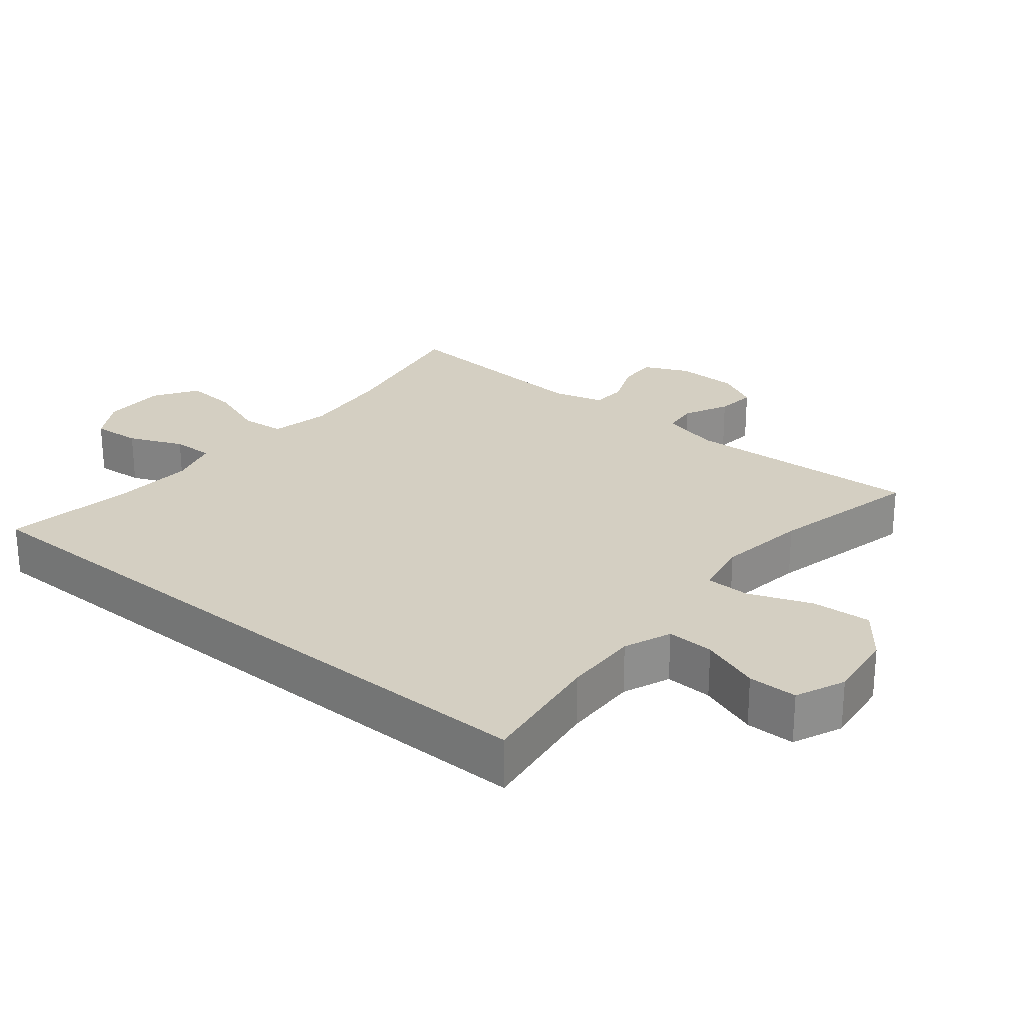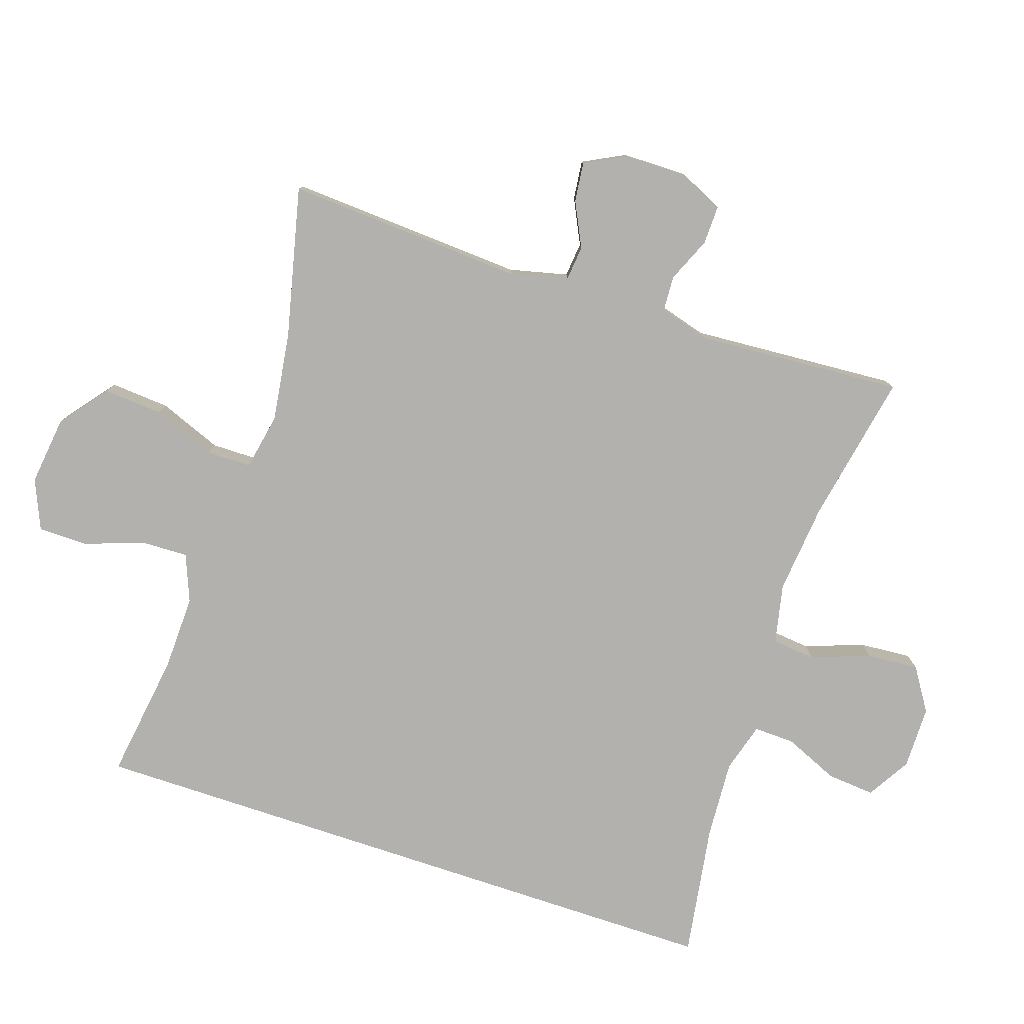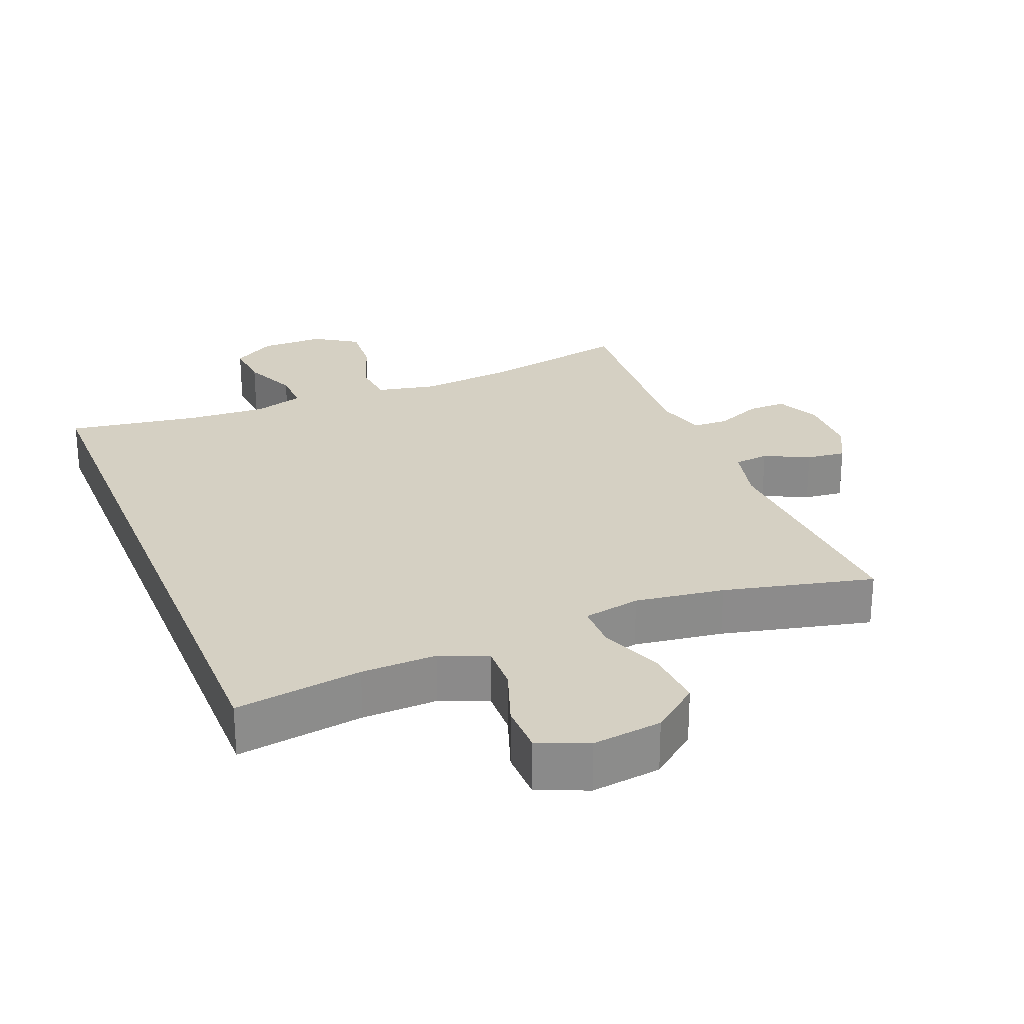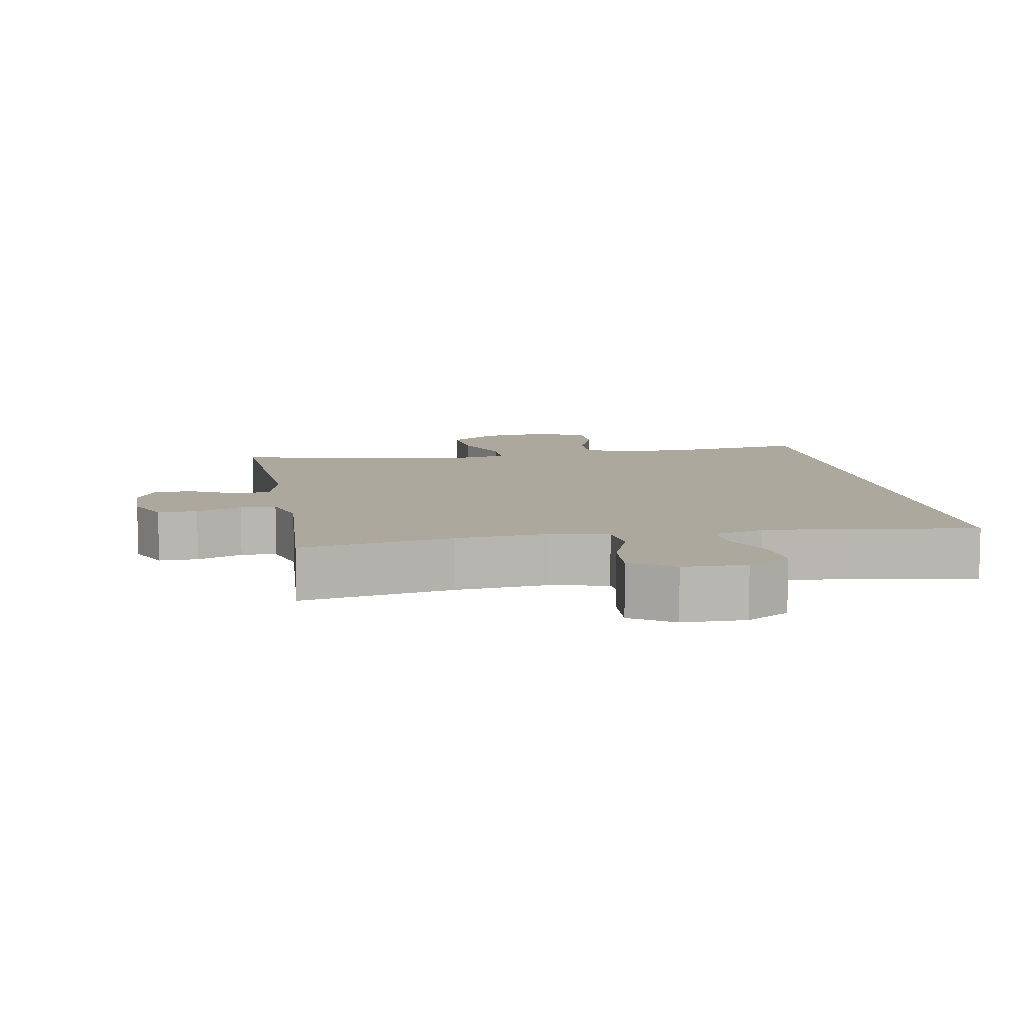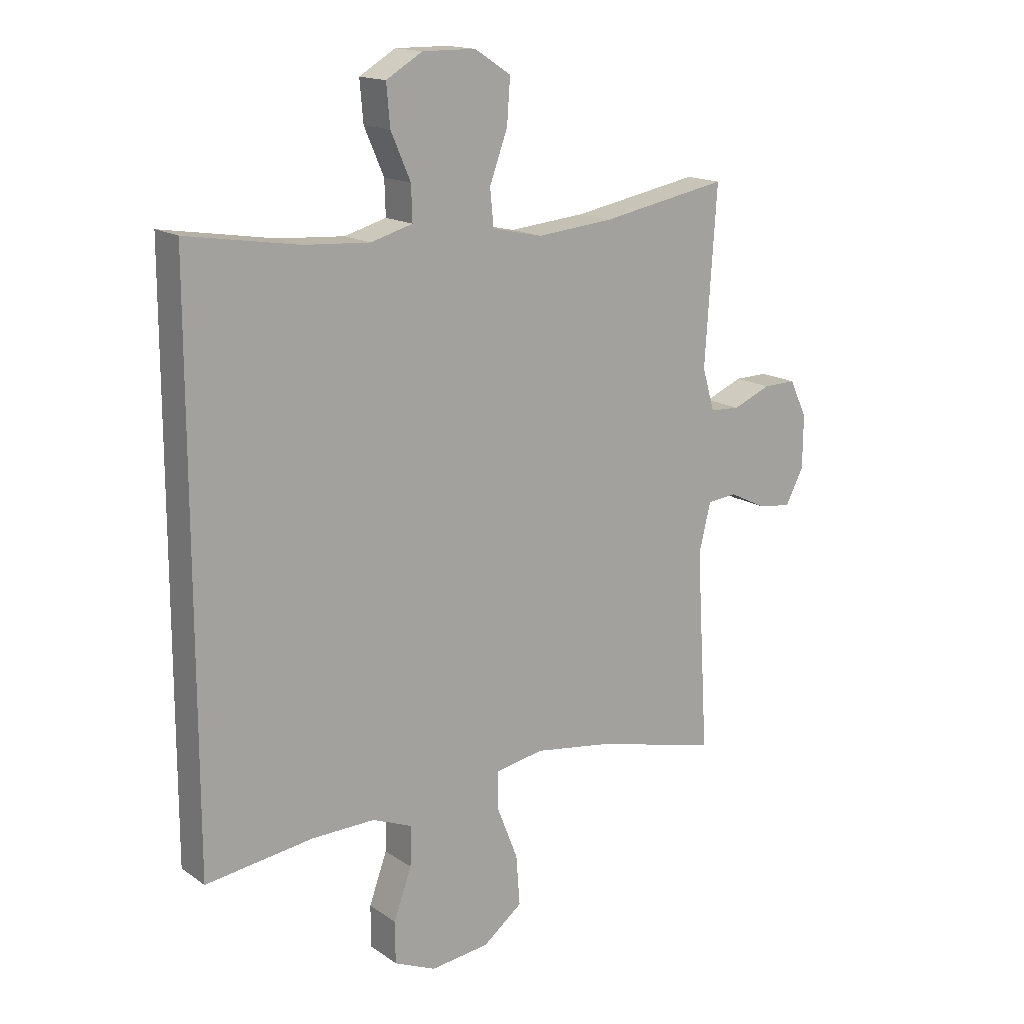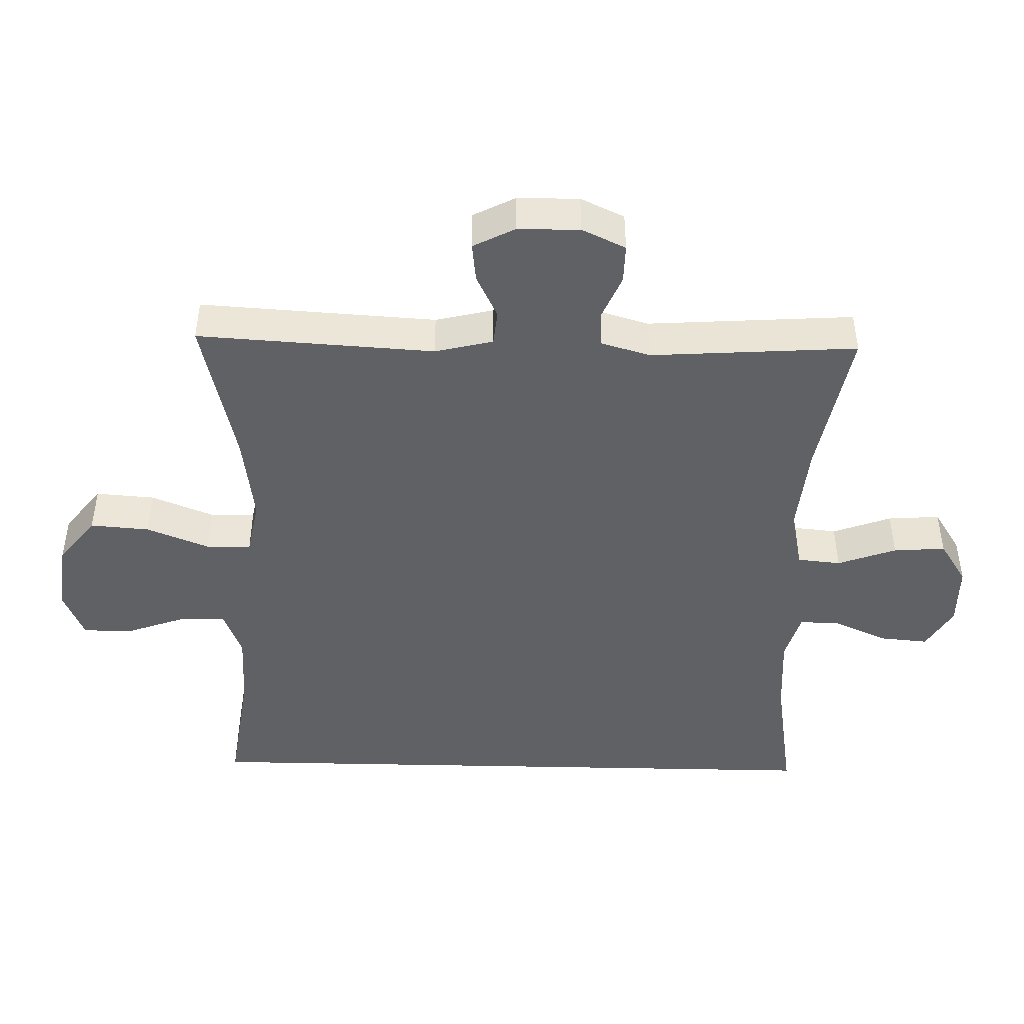
<metadata>
{"format":"obj","ext":"obj","renderer":"f3d","projection":"perspective","resolution":1024,"background":"white","views":[{"elev":25.6,"azim":129.5,"up":"+Y"},{"elev":-79.3,"azim":-108.4,"up":"+Y"},{"elev":26.4,"azim":158.0,"up":"+Y"},{"elev":8.7,"azim":-9.8,"up":"+Y"},{"elev":15.7,"azim":144.4,"up":"+Z"},{"elev":-45.8,"azim":-91.4,"up":"+Y"}]}
</metadata>
<code>
o path674
v 0.3176 0.0375 0.4744
v 0.1984 0.0375 0.4671
v 0.1234 0.0375 0.4888
v 0.1255 0.0375 0.551
v 0.161 0.0375 0.6329
v 0.1672 0.0375 0.7057
v 0.1022 0.0375 0.7449
v 0.006608 0.0375 0.7444
v -0.05841 0.0375 0.7025
v -0.05263 0.0375 0.6232
v -0.02034 0.0375 0.534
v -0.02693 0.0375 0.4679
v -0.1173 0.0375 0.4487
v -0.2545 0.0375 0.4624
v -0.4832 0.0375 0.5063
v -0.4622 0.0375 0.1918
v -0.4841 0.0375 0.1158
v -0.5378 0.0375 0.1131
v -0.6061 0.0375 0.1423
v -0.6655 0.0375 0.1436
v -0.6964 0.0375 0.07705
v -0.6953 0.0375 -0.01759
v -0.6629 0.0375 -0.08086
v -0.6033 0.0375 -0.07397
v -0.5358 0.0375 -0.04092
v -0.4831 0.0375 -0.04644
v -0.4618 0.0375 -0.135
v -0.4832 0.0375 -0.4954
v -0.2558 0.0375 -0.4419
v -0.1205 0.0375 -0.4227
v -0.03407 0.0375 -0.439
v -0.03354 0.0375 -0.5069
v -0.07111 0.0375 -0.6027
v -0.07782 0.0375 -0.6928
v -0.007 0.0375 -0.7485
v 0.09853 0.0375 -0.7618
v 0.1736 0.0375 -0.7295
v 0.1744 0.0375 -0.6548
v 0.1423 0.0375 -0.5649
v 0.1401 0.0375 -0.4935
v 0.2117 0.0375 -0.4648
v 0.3258 0.0375 -0.4678
v 0.5187 0.0375 -0.4954
v 0.5187 0.0375 0.5063
v 0.3176 -0.0375 0.4744
v 0.1984 -0.0375 0.4671
v 0.1234 -0.0375 0.4888
v 0.1255 -0.0375 0.551
v 0.161 -0.0375 0.6329
v 0.1672 -0.0375 0.7057
v 0.1022 -0.0375 0.7449
v 0.006608 -0.0375 0.7444
v -0.05841 -0.0375 0.7025
v -0.05263 -0.0375 0.6232
v -0.02034 -0.0375 0.534
v -0.02693 -0.0375 0.4679
v -0.1173 -0.0375 0.4487
v -0.2545 -0.0375 0.4624
v -0.4832 -0.0375 0.5063
v -0.4622 -0.0375 0.1918
v -0.4841 -0.0375 0.1158
v -0.5378 -0.0375 0.1131
v -0.6061 -0.0375 0.1423
v -0.6655 -0.0375 0.1436
v -0.6964 -0.0375 0.07705
v -0.6953 -0.0375 -0.01759
v -0.6629 -0.0375 -0.08086
v -0.6033 -0.0375 -0.07397
v -0.5358 -0.0375 -0.04092
v -0.4831 -0.0375 -0.04644
v -0.4618 -0.0375 -0.135
v -0.4832 -0.0375 -0.4954
v -0.2558 -0.0375 -0.4419
v -0.1205 -0.0375 -0.4227
v -0.03407 -0.0375 -0.439
v -0.03354 -0.0375 -0.5069
v -0.07111 -0.0375 -0.6027
v -0.07782 -0.0375 -0.6928
v -0.007 -0.0375 -0.7485
v 0.09853 -0.0375 -0.7618
v 0.1736 -0.0375 -0.7295
v 0.1744 -0.0375 -0.6548
v 0.1423 -0.0375 -0.5649
v 0.1401 -0.0375 -0.4935
v 0.2117 -0.0375 -0.4648
v 0.3258 -0.0375 -0.4678
v 0.5187 -0.0375 -0.4954
v 0.5187 -0.0375 0.5063
v 0.1672 0.0375 0.7057
v 0.1672 0.0375 0.7057
v 0.1022 0.0375 0.7449
v 0.006608 0.0375 0.7444
v -0.05841 0.0375 0.7025
v -0.05841 0.0375 0.7025
v 0.161 0.0375 0.6329
v -0.05263 0.0375 0.6232
v 0.1255 0.0375 0.551
v -0.02034 0.0375 0.534
v 0.1234 0.0375 0.4888
v 0.1234 0.0375 0.4888
v -0.02693 0.0375 0.4679
v -0.02693 0.0375 0.4679
v 0.5187 0.0375 -0.4954
v 0.5187 0.0375 -0.4954
v 0.5187 0.0375 0.5063
v 0.5187 0.0375 0.5063
v 0.3176 0.0375 0.4744
v 0.1984 0.0375 0.4671
v -0.2545 0.0375 0.4624
v -0.4832 0.0375 0.5063
v -0.4832 0.0375 0.5063
v -0.1173 0.0375 0.4487
v -0.4622 0.0375 0.1918
v -0.4841 0.0375 0.1158
v -0.4841 0.0375 0.1158
v -0.6061 0.0375 0.1423
v -0.6655 0.0375 0.1436
v -0.6655 0.0375 0.1436
v -0.6964 0.0375 0.07705
v -0.5378 0.0375 0.1131
v -0.6953 0.0375 -0.01759
v -0.5358 0.0375 -0.04092
v -0.4831 0.0375 -0.04644
v -0.4831 0.0375 -0.04644
v -0.6629 0.0375 -0.08086
v -0.6629 0.0375 -0.08086
v -0.6033 0.0375 -0.07397
v -0.4618 0.0375 -0.135
v 0.3258 0.0375 -0.4678
v -0.1205 0.0375 -0.4227
v -0.03407 0.0375 -0.439
v -0.03407 0.0375 -0.439
v -0.2558 0.0375 -0.4419
v 0.2117 0.0375 -0.4648
v -0.03354 0.0375 -0.5069
v 0.1401 0.0375 -0.4935
v 0.1401 0.0375 -0.4935
v -0.4832 0.0375 -0.4954
v -0.4832 0.0375 -0.4954
v 0.1423 0.0375 -0.5649
v -0.07111 0.0375 -0.6027
v 0.1744 0.0375 -0.6548
v -0.07782 0.0375 -0.6928
v 0.1736 0.0375 -0.7295
v 0.1736 0.0375 -0.7295
v -0.007 0.0375 -0.7485
v 0.09853 0.0375 -0.7618
v 0.1672 -0.0375 0.7057
v 0.1672 -0.0375 0.7057
v 0.1022 -0.0375 0.7449
v 0.006608 -0.0375 0.7444
v -0.05841 -0.0375 0.7025
v -0.05841 -0.0375 0.7025
v 0.161 -0.0375 0.6329
v -0.05263 -0.0375 0.6232
v 0.1255 -0.0375 0.551
v -0.02034 -0.0375 0.534
v 0.1234 -0.0375 0.4888
v 0.1234 -0.0375 0.4888
v -0.02693 -0.0375 0.4679
v -0.02693 -0.0375 0.4679
v 0.5187 -0.0375 -0.4954
v 0.5187 -0.0375 -0.4954
v 0.5187 -0.0375 0.5063
v 0.5187 -0.0375 0.5063
v 0.3176 -0.0375 0.4744
v 0.1984 -0.0375 0.4671
v -0.2545 -0.0375 0.4624
v -0.4832 -0.0375 0.5063
v -0.4832 -0.0375 0.5063
v -0.1173 -0.0375 0.4487
v -0.4622 -0.0375 0.1918
v -0.4841 -0.0375 0.1158
v -0.4841 -0.0375 0.1158
v -0.6061 -0.0375 0.1423
v -0.6655 -0.0375 0.1436
v -0.6655 -0.0375 0.1436
v -0.6964 -0.0375 0.07705
v -0.5378 -0.0375 0.1131
v -0.6953 -0.0375 -0.01759
v -0.5358 -0.0375 -0.04092
v -0.4831 -0.0375 -0.04644
v -0.4831 -0.0375 -0.04644
v -0.6629 -0.0375 -0.08086
v -0.6629 -0.0375 -0.08086
v -0.6033 -0.0375 -0.07397
v -0.4618 -0.0375 -0.135
v 0.3258 -0.0375 -0.4678
v -0.1205 -0.0375 -0.4227
v -0.03407 -0.0375 -0.439
v -0.03407 -0.0375 -0.439
v -0.2558 -0.0375 -0.4419
v 0.2117 -0.0375 -0.4648
v -0.03354 -0.0375 -0.5069
v 0.1401 -0.0375 -0.4935
v 0.1401 -0.0375 -0.4935
v -0.4832 -0.0375 -0.4954
v -0.4832 -0.0375 -0.4954
v 0.1423 -0.0375 -0.5649
v -0.07111 -0.0375 -0.6027
v 0.1744 -0.0375 -0.6548
v -0.07782 -0.0375 -0.6928
v 0.1736 -0.0375 -0.7295
v 0.1736 -0.0375 -0.7295
v -0.007 -0.0375 -0.7485
v 0.09853 -0.0375 -0.7618
f 180 181 178
f 202 205 200
f 199 205 201
f 172 171 168
f 188 167 193
f 201 206 203
f 178 181 179
f 173 171 172
f 190 167 160
f 167 188 166
f 182 189 171
f 164 166 162
f 171 190 160
f 167 158 160
f 186 180 184
f 155 154 151
f 200 199 194
f 194 195 190
f 190 171 189
f 187 189 182
f 193 167 190
f 179 175 178
f 162 166 188
f 173 179 181
f 172 168 169
f 195 193 190
f 155 151 152
f 189 187 192
f 194 199 195
f 158 156 157
f 181 180 186
f 182 171 173
f 182 173 181
f 178 175 176
f 157 156 155
f 192 187 197
f 160 158 157
f 151 154 150
f 205 199 200
f 206 201 205
f 156 154 155
f 150 154 148
f 90 7 51 149
f 7 8 52 51
f 8 94 153 52
f 5 6 50 49
f 9 10 54 53
f 4 5 49 48
f 10 11 55 54
f 100 4 48 159
f 11 102 161 55
f 104 106 165 163
f 44 1 45 88
f 2 3 47 46
f 14 111 170 58
f 1 2 46 45
f 12 13 57 56
f 13 14 58 57
f 15 16 60 59
f 16 115 174 60
f 19 118 177 63
f 20 21 65 64
f 18 19 63 62
f 17 18 62 61
f 21 22 66 65
f 25 124 183 69
f 22 126 185 66
f 24 25 69 68
f 23 24 68 67
f 26 27 71 70
f 42 43 87 86
f 30 132 191 74
f 29 30 74 73
f 41 42 86 85
f 31 32 76 75
f 137 41 85 196
f 139 29 73 198
f 27 28 72 71
f 39 40 84 83
f 32 33 77 76
f 38 39 83 82
f 33 34 78 77
f 145 38 82 204
f 34 35 79 78
f 36 37 81 80
f 35 36 80 79
f 121 119 122
f 143 141 146
f 140 142 146
f 113 109 112
f 129 134 108
f 142 144 147
f 119 120 122
f 114 113 112
f 131 101 108
f 108 107 129
f 123 112 130
f 105 103 107
f 112 101 131
f 108 101 99
f 127 125 121
f 96 92 95
f 141 135 140
f 135 131 136
f 131 130 112
f 128 123 130
f 134 131 108
f 120 119 116
f 103 129 107
f 114 122 120
f 113 110 109
f 136 131 134
f 96 93 92
f 130 133 128
f 135 136 140
f 99 98 97
f 122 127 121
f 123 114 112
f 123 122 114
f 119 117 116
f 98 96 97
f 133 138 128
f 101 98 99
f 92 91 95
f 146 141 140
f 147 146 142
f 97 96 95
f 91 89 95

</code>
